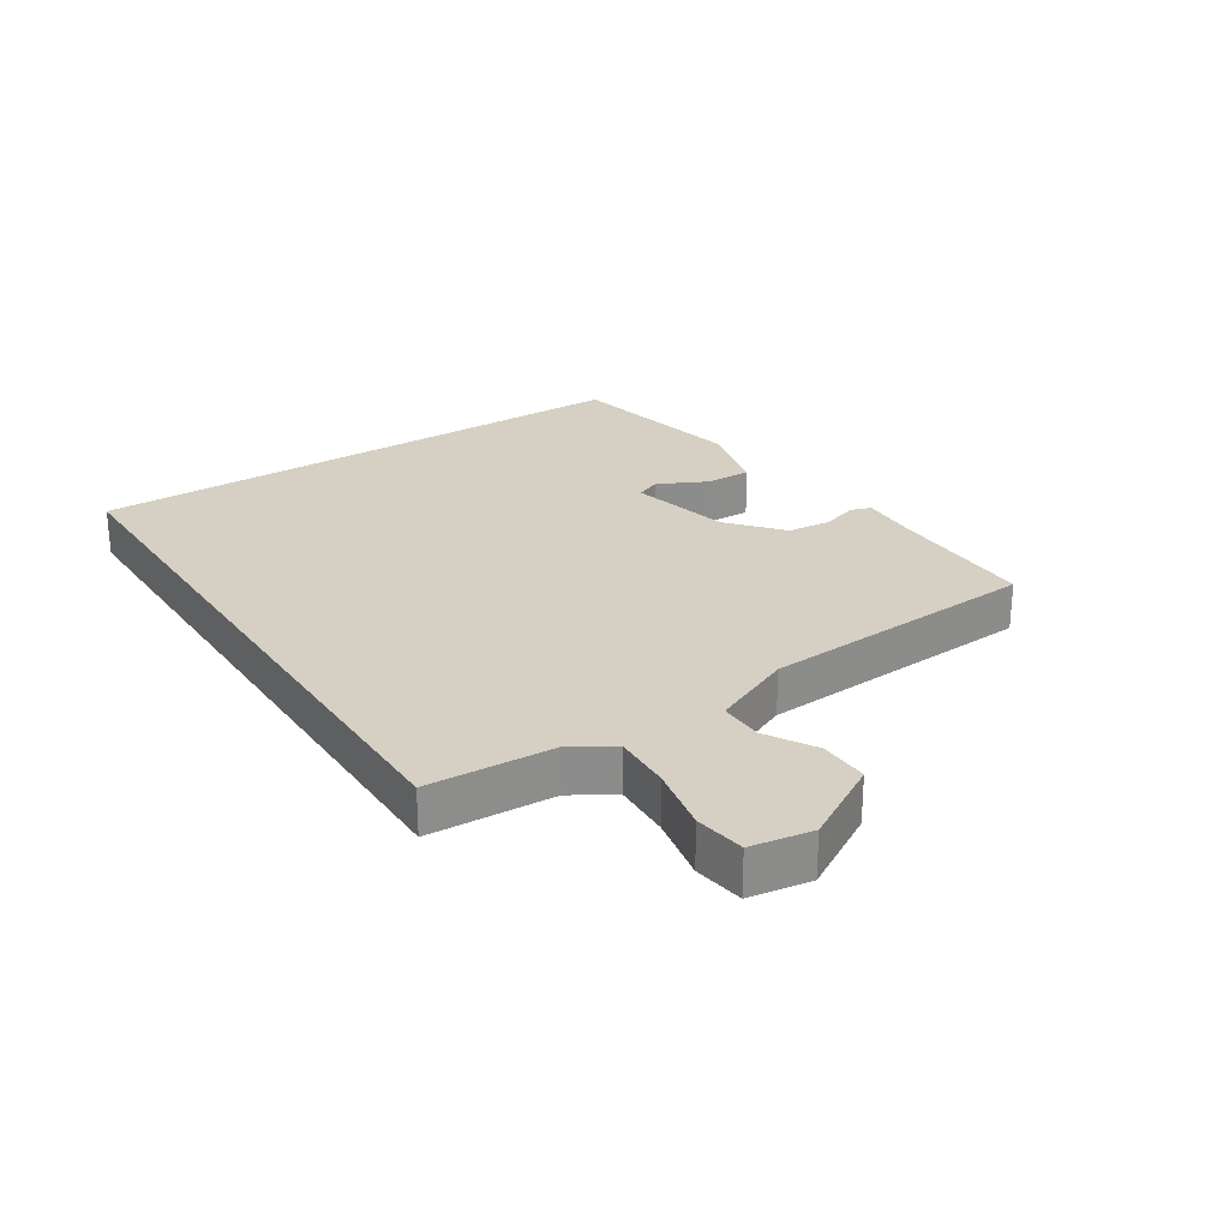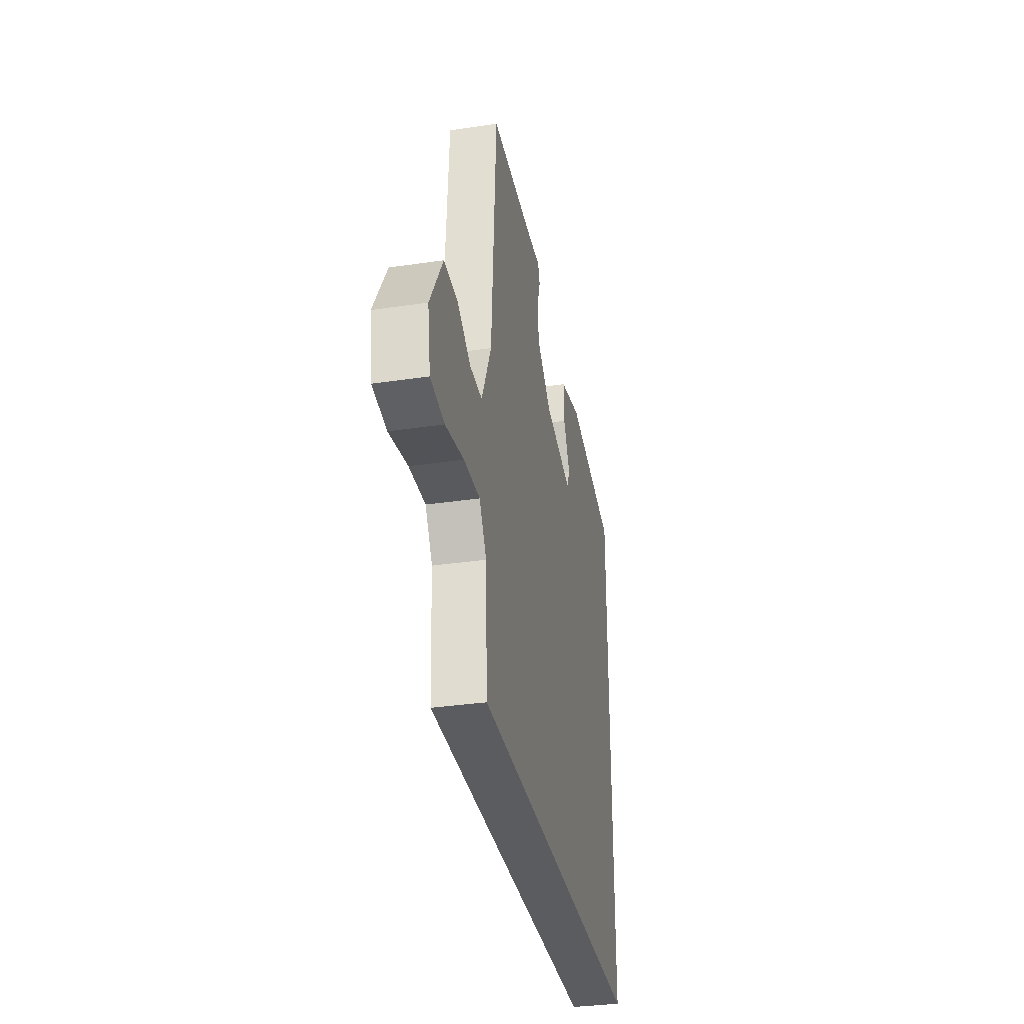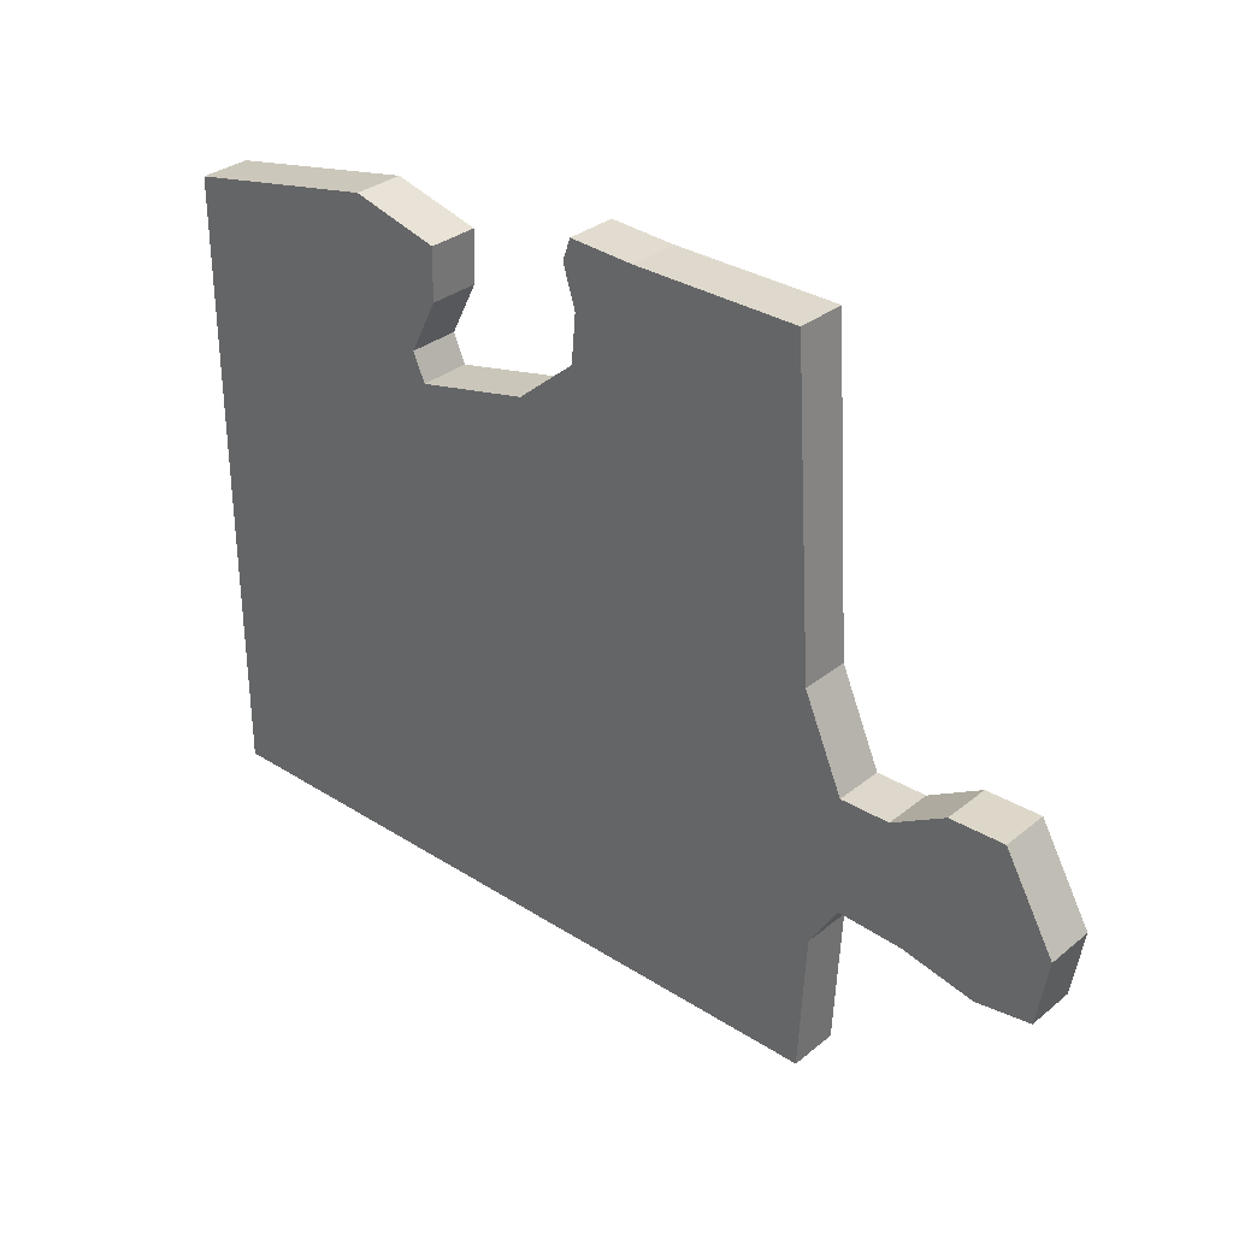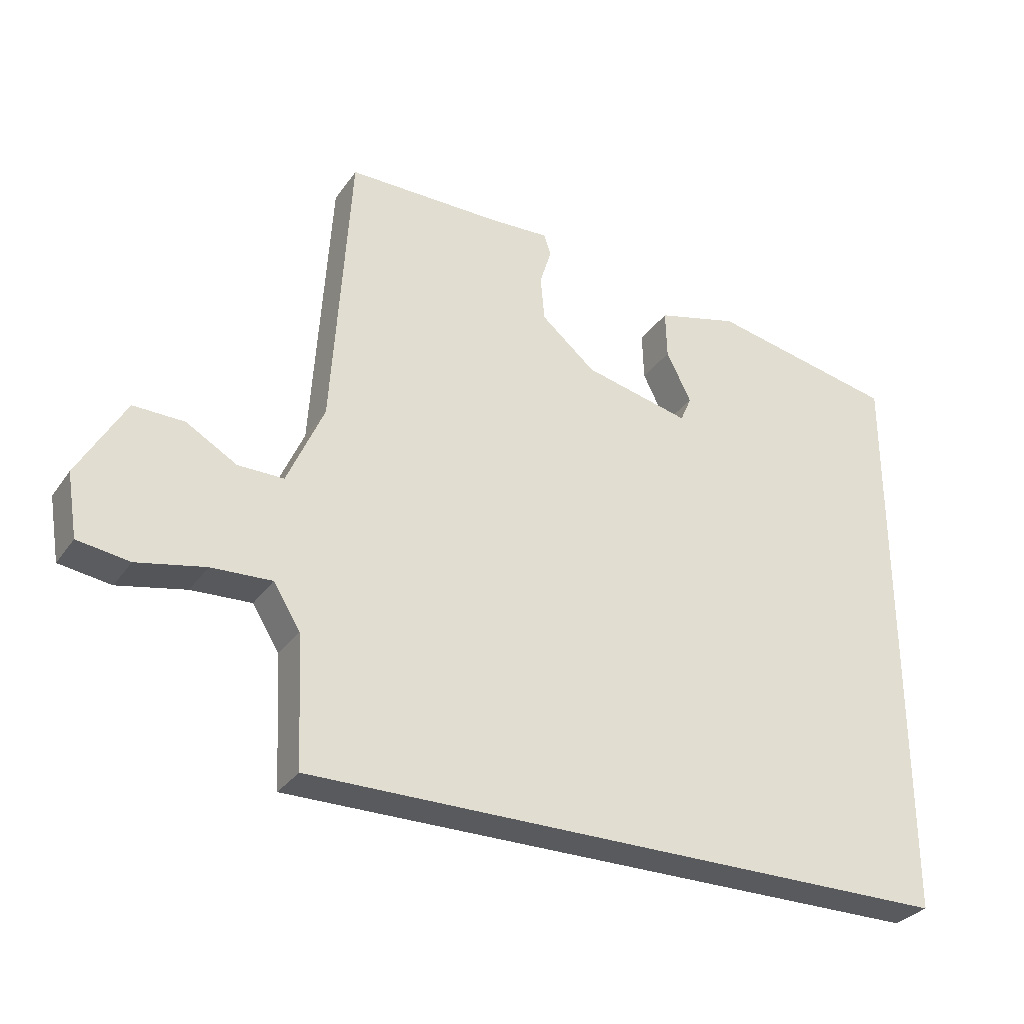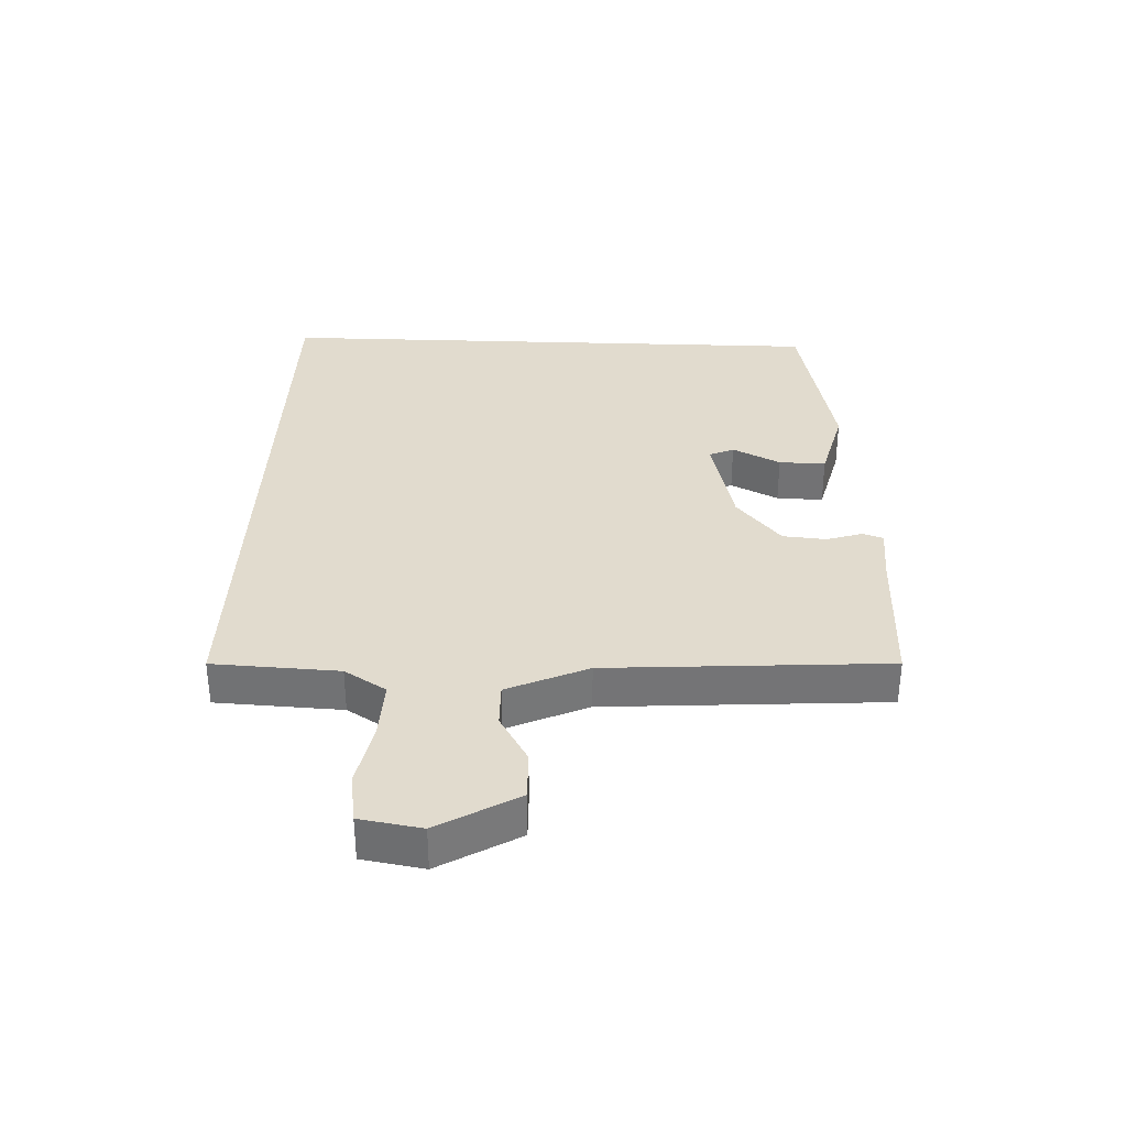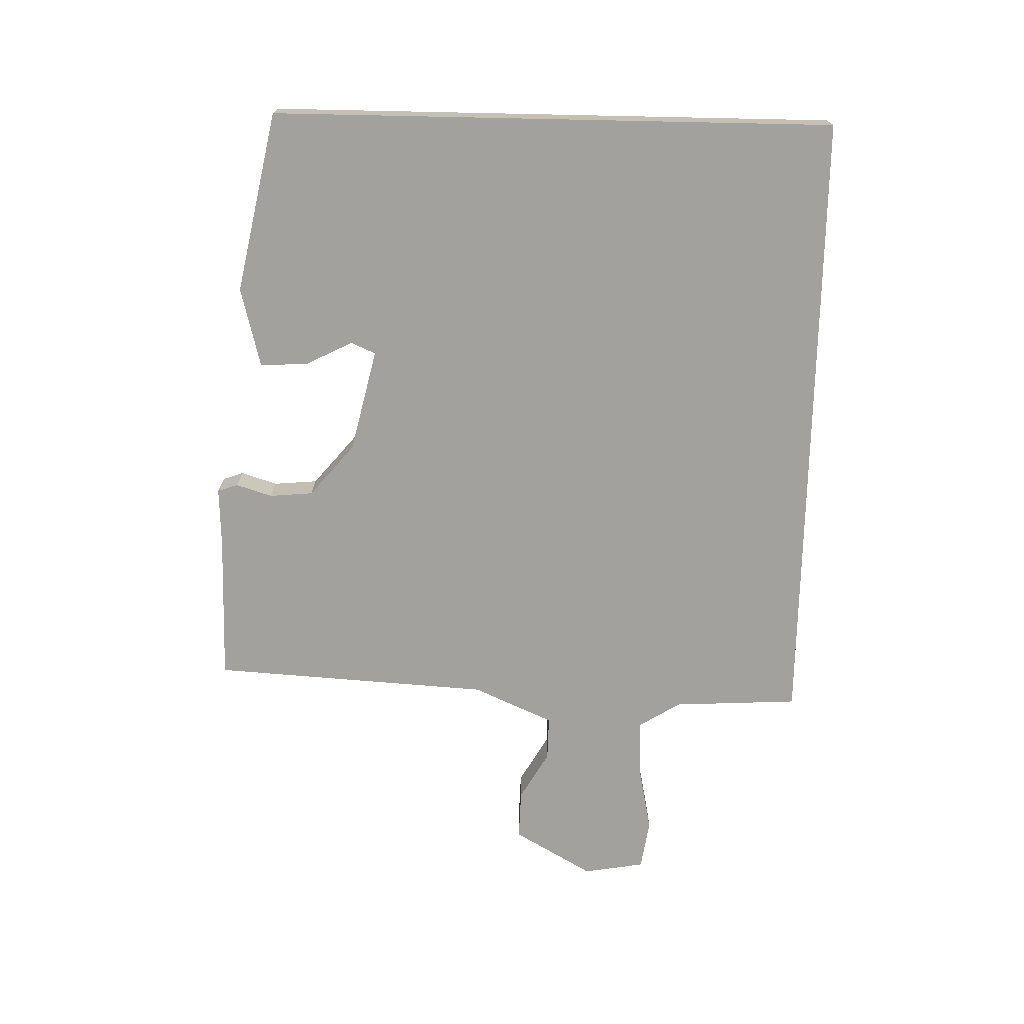
<metadata>
{"format":"obj","ext":"obj","renderer":"f3d","projection":"perspective","resolution":1024,"background":"white","views":[{"elev":26.1,"azim":-123.0,"up":"+Y"},{"elev":-33.9,"azim":-78.6,"up":"+Z"},{"elev":32.2,"azim":-138.2,"up":"+Z"},{"elev":-30.8,"azim":-28.9,"up":"+Z"},{"elev":33.9,"azim":-87.8,"up":"+Y"},{"elev":-72.1,"azim":88.8,"up":"+Y"}]}
</metadata>
<code>
v -0.46 0.07 0.495
v -0.225 0.07 0.494
v -0.132 0.07 0.498
v -0.121 0.07 0.466
v -0.139 0.07 0.409
v -0.133 0.07 0.34
v -0.05 0.07 0.27
v 0.112 0.07 0.232
v 0.129 0.07 0.271
v 0.091 0.07 0.347
v 0.089 0.07 0.421
v 0.214 0.07 0.453
v 0.5 0.07 0.394
v 0.5 0.07 -0.5
v -0.499 0.07 -0.5
v -0.509 0.07 -0.301
v -0.55 0.07 -0.235
v -0.642 0.07 -0.239
v -0.746 0.07 -0.26
v -0.825 0.07 -0.248
v -0.841 0.07 -0.151
v -0.769 0.07 -0.026
v -0.691 0.07 -0.028
v -0.614 0.07 -0.073
v -0.544 0.07 -0.074
v -0.488 0.07 0.053
v -0.46 0 0.495
v -0.225 0 0.494
v -0.132 0 0.498
v -0.121 0 0.466
v -0.139 0 0.409
v -0.133 0 0.34
v -0.05 0 0.27
v 0.112 0 0.232
v 0.129 0 0.271
v 0.091 0 0.347
v 0.089 0 0.421
v 0.214 0 0.453
v 0.5 0 0.394
v 0.5 0 -0.5
v -0.499 0 -0.5
v -0.509 0 -0.301
v -0.55 0 -0.235
v -0.642 0 -0.239
v -0.746 0 -0.26
v -0.825 0 -0.248
v -0.841 0 -0.151
v -0.769 0 -0.026
v -0.691 0 -0.028
v -0.614 0 -0.073
v -0.544 0 -0.074
v -0.488 0 0.053
f 22 23 24
f 21 22 24
f 20 21 24
f 19 20 24
f 18 19 24
f 17 18 24 25
f 16 17 25 26
f 11 12 13
f 10 11 13
f 9 10 13
f 8 9 13 14
f 15 16 26
f 14 15 26
f 8 14 26
f 7 8 26
f 2 3 4 5
f 1 2 5 6
f 1 6 7 26
f 50 49 48
f 50 48 47
f 50 47 46
f 50 46 45
f 50 45 44
f 51 50 44 43
f 52 51 43 42
f 39 38 37
f 39 37 36
f 39 36 35
f 40 39 35 34
f 52 42 41
f 52 41 40
f 52 40 34
f 52 34 33
f 31 30 29 28
f 32 31 28 27
f 52 33 32 27
f 1 27 28 2
f 2 28 29 3
f 3 29 30 4
f 4 30 31 5
f 5 31 32 6
f 6 32 33 7
f 7 33 34 8
f 8 34 35 9
f 9 35 36 10
f 10 36 37 11
f 11 37 38 12
f 12 38 39 13
f 13 39 40 14
f 14 40 41 15
f 15 41 42 16
f 16 42 43 17
f 17 43 44 18
f 18 44 45 19
f 19 45 46 20
f 20 46 47 21
f 21 47 48 22
f 22 48 49 23
f 23 49 50 24
f 24 50 51 25
f 25 51 52 26
f 26 52 27 1

</code>
